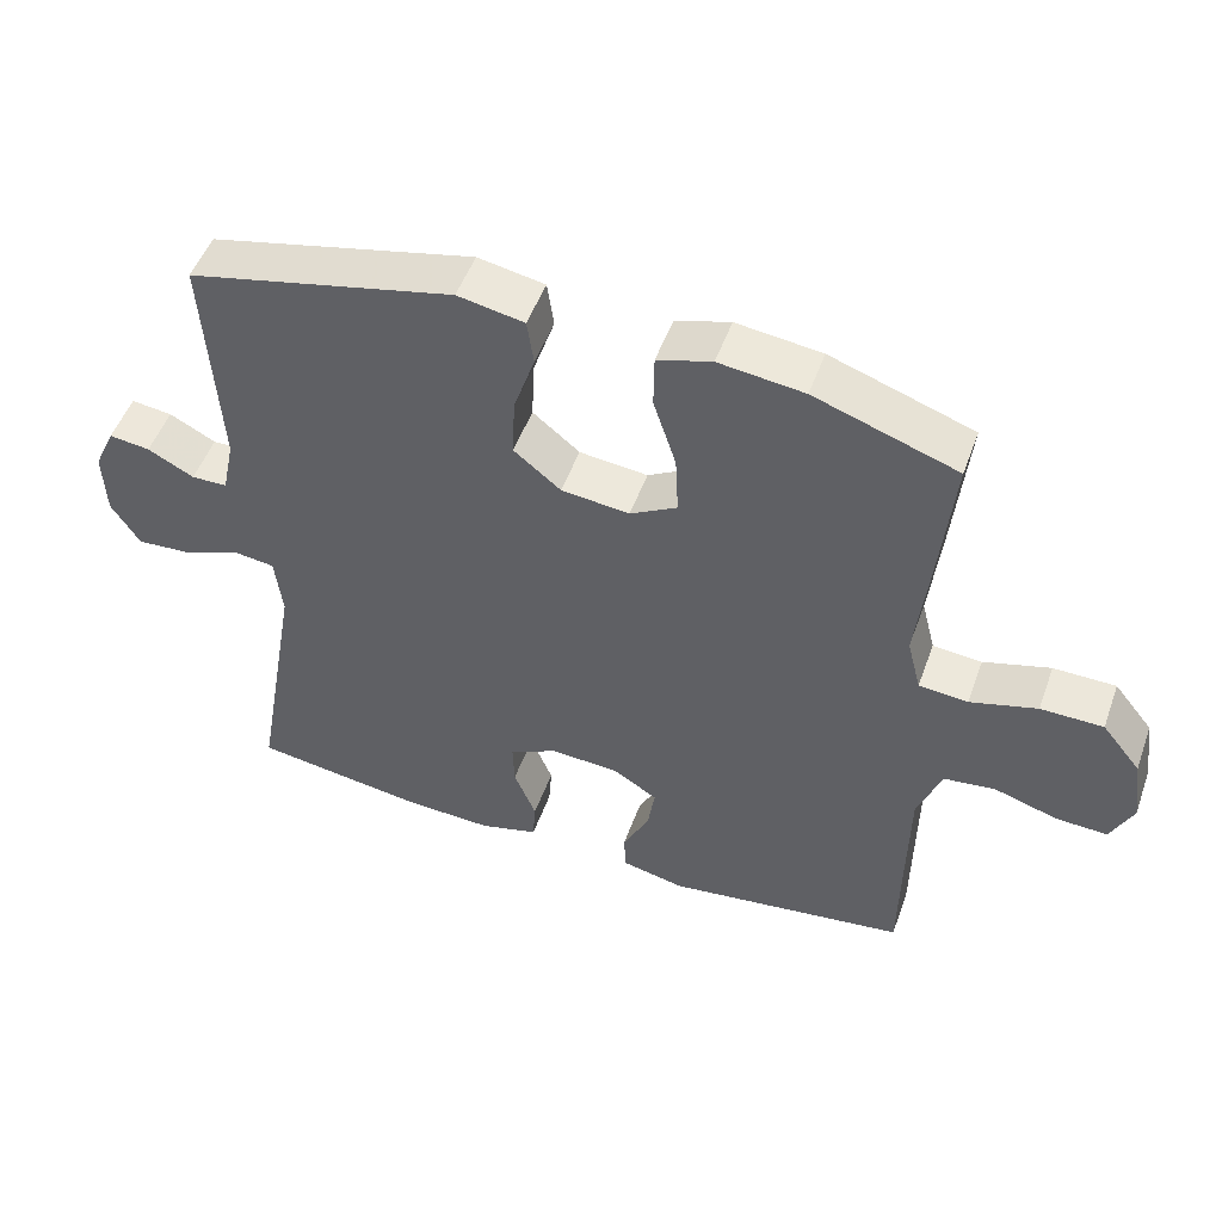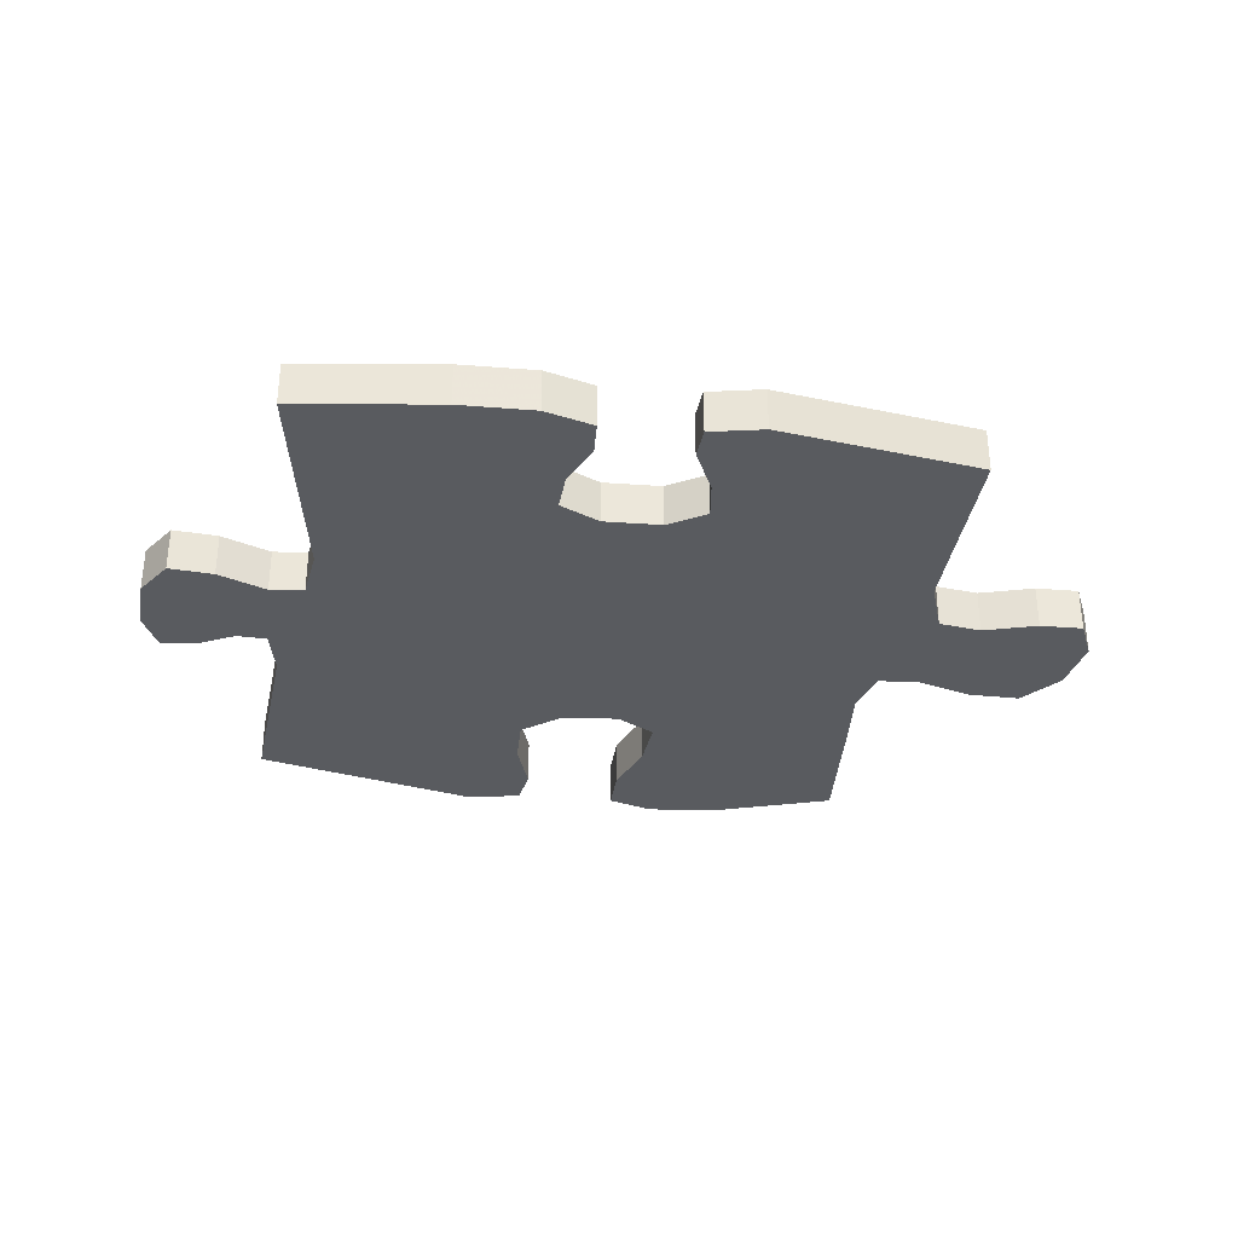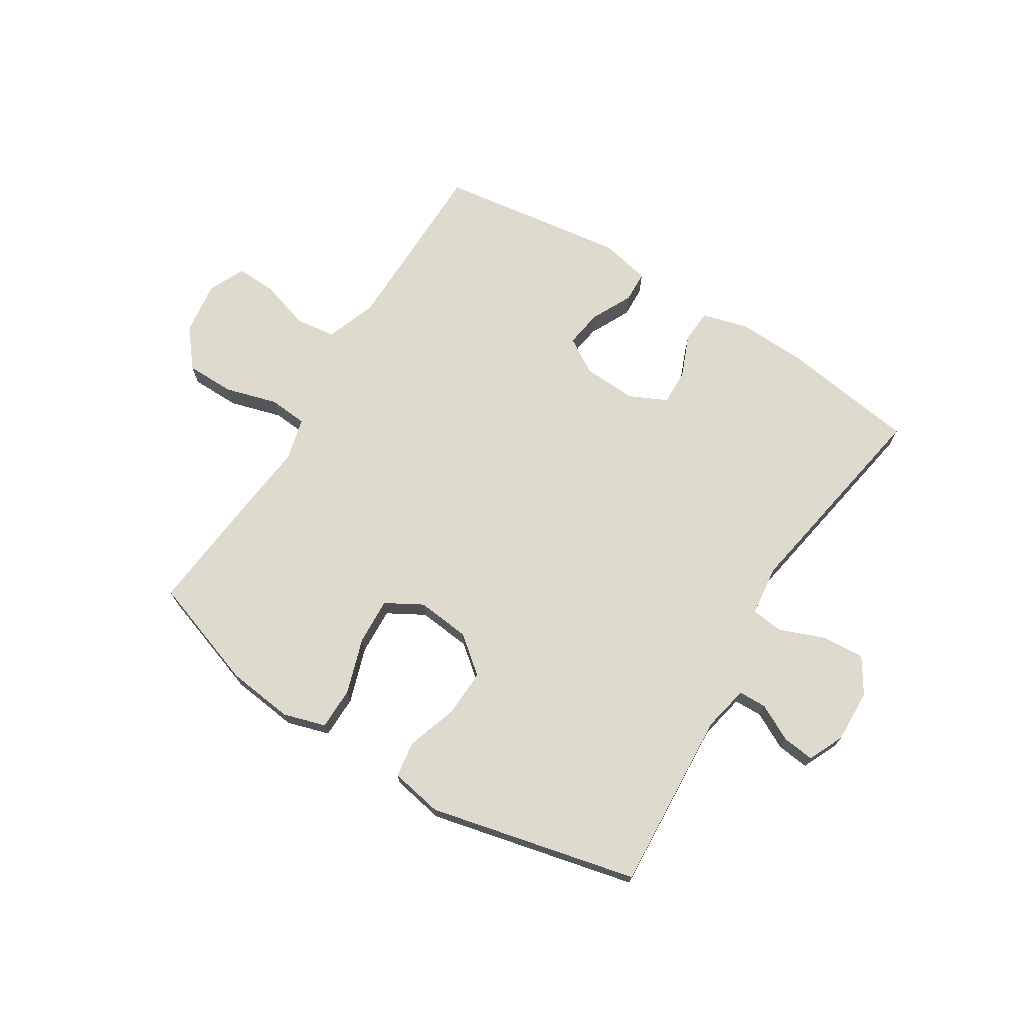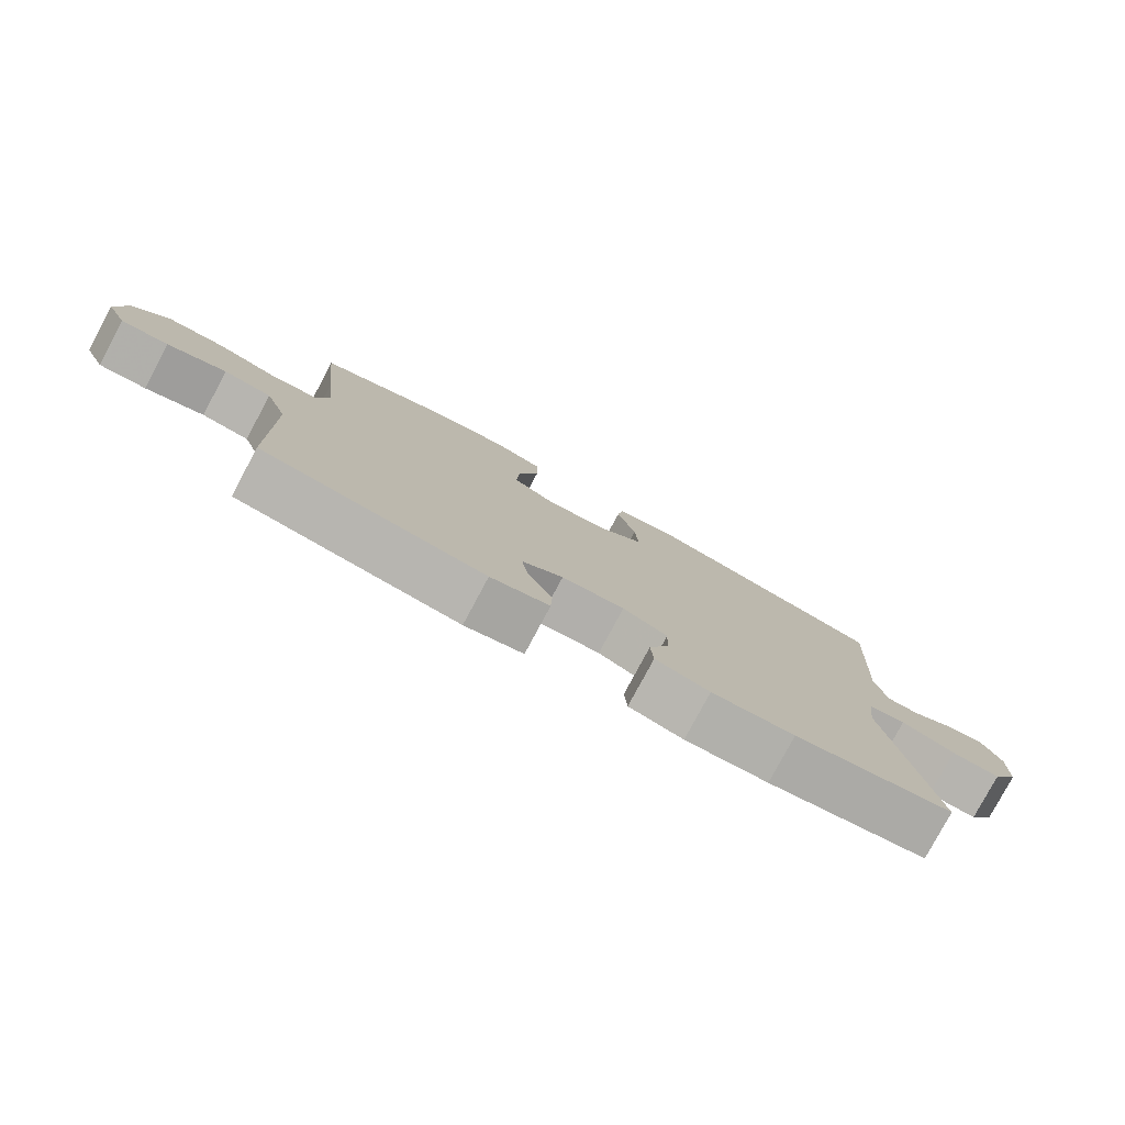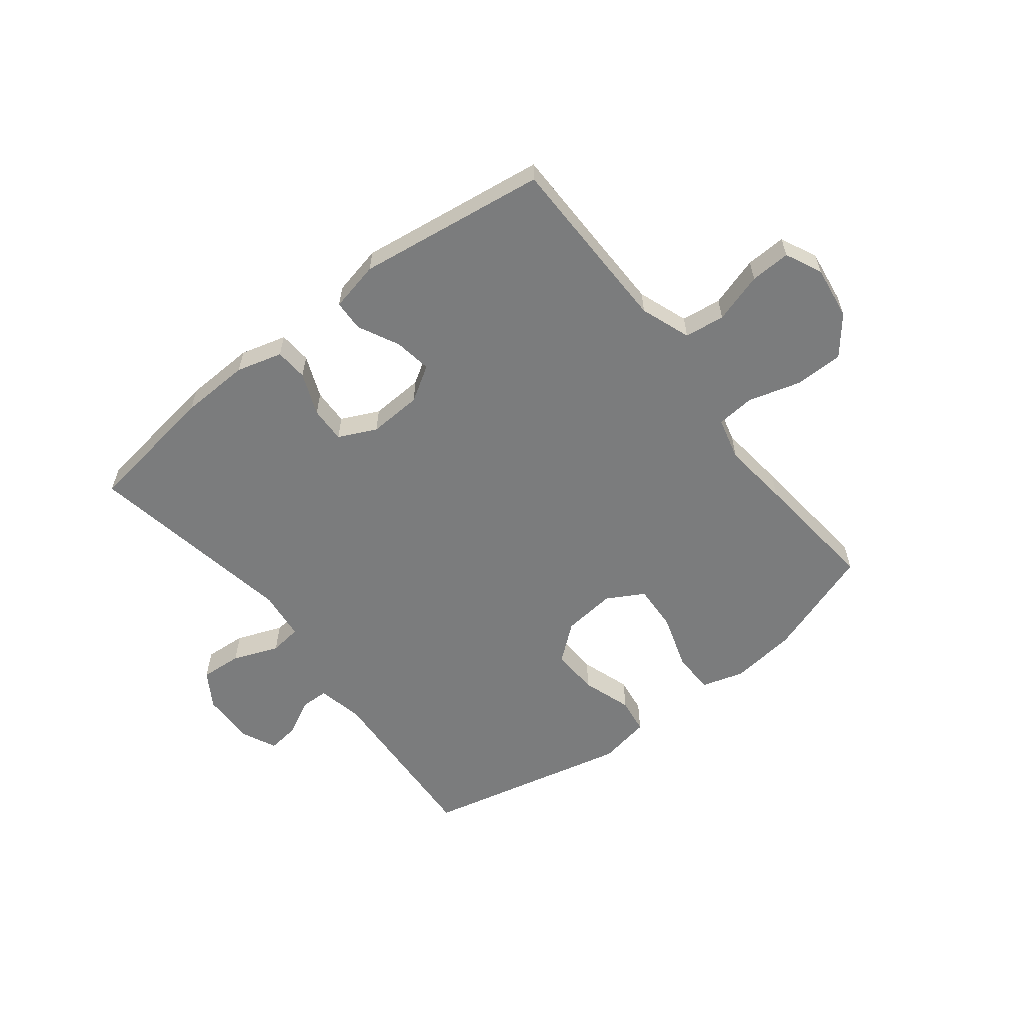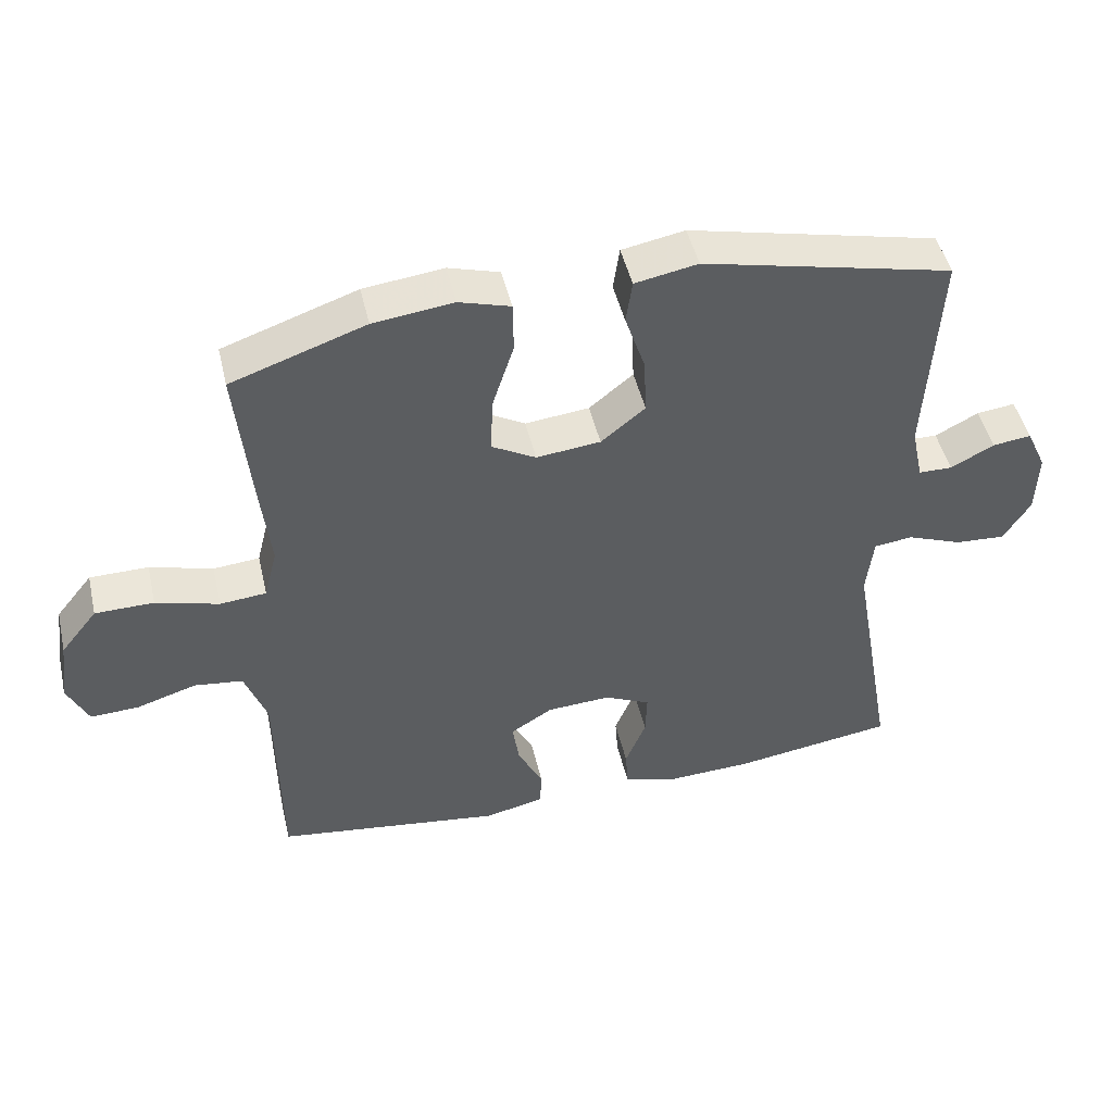
<metadata>
{"format":"obj","ext":"obj","renderer":"f3d","projection":"perspective","resolution":1024,"background":"white","views":[{"elev":50.8,"azim":-160.4,"up":"+Z"},{"elev":-32.6,"azim":171.3,"up":"+Y"},{"elev":71.1,"azim":31.8,"up":"+Y"},{"elev":-79.3,"azim":-28.2,"up":"+Z"},{"elev":-58.7,"azim":-142.1,"up":"+Y"},{"elev":47.5,"azim":-13.1,"up":"+Z"}]}
</metadata>
<code>
v 0.5 0.07 0.5
v 0.482 0.07 0.186
v 0.499 0.07 0.106
v 0.548 0.07 0.105
v 0.611 0.07 0.138
v 0.667 0.07 0.145
v 0.696 0.07 0.082
v 0.693 0.07 -0.01
v 0.654 0.07 -0.072
v 0.581 0.07 -0.067
v 0.501 0.07 -0.036
v 0.445 0.07 -0.043
v 0.435 0.07 -0.13
v 0.5 0.07 -0.5
v 0.266 0.07 -0.534
v 0.144 0.07 -0.539
v 0.064 0.07 -0.517
v 0.06 0.07 -0.46
v 0.09 0.07 -0.386
v 0.092 0.07 -0.323
v 0.026 0.07 -0.292
v -0.067 0.07 -0.297
v -0.128 0.07 -0.335
v -0.118 0.07 -0.4
v -0.082 0.07 -0.472
v -0.084 0.07 -0.526
v -0.171 0.07 -0.545
v -0.5 0.07 -0.5
v -0.502 0.07 -0.314
v -0.504 0.07 -0.184
v -0.536 0.07 -0.097
v -0.606 0.07 -0.088
v -0.693 0.07 -0.115
v -0.763 0.07 -0.118
v -0.793 0.07 -0.054
v -0.78 0.07 0.039
v -0.727 0.07 0.105
v -0.642 0.07 0.106
v -0.551 0.07 0.08
v -0.484 0.07 0.086
v -0.465 0.07 0.161
v -0.478 0.07 0.277
v -0.5 0.07 0.5
v -0.306 0.07 0.567
v -0.19 0.07 0.581
v -0.116 0.07 0.559
v -0.115 0.07 0.485
v -0.146 0.07 0.389
v -0.15 0.07 0.307
v -0.086 0.07 0.271
v 0.007 0.07 0.281
v 0.071 0.07 0.333
v 0.067 0.07 0.416
v 0.038 0.07 0.503
v 0.047 0.07 0.566
v 0.138 0.07 0.583
v 0.5 0 0.5
v 0.482 0 0.186
v 0.499 0 0.106
v 0.548 0 0.105
v 0.611 0 0.138
v 0.667 0 0.145
v 0.696 0 0.082
v 0.693 0 -0.01
v 0.654 0 -0.072
v 0.581 0 -0.067
v 0.501 0 -0.036
v 0.445 0 -0.043
v 0.435 0 -0.13
v 0.5 0 -0.5
v 0.266 0 -0.534
v 0.144 0 -0.539
v 0.064 0 -0.517
v 0.06 0 -0.46
v 0.09 0 -0.386
v 0.092 0 -0.323
v 0.026 0 -0.292
v -0.067 0 -0.297
v -0.128 0 -0.335
v -0.118 0 -0.4
v -0.082 0 -0.472
v -0.084 0 -0.526
v -0.171 0 -0.545
v -0.5 0 -0.5
v -0.502 0 -0.314
v -0.504 0 -0.184
v -0.536 0 -0.097
v -0.606 0 -0.088
v -0.693 0 -0.115
v -0.763 0 -0.118
v -0.793 0 -0.054
v -0.78 0 0.039
v -0.727 0 0.105
v -0.642 0 0.106
v -0.551 0 0.08
v -0.484 0 0.086
v -0.465 0 0.161
v -0.478 0 0.277
v -0.5 0 0.5
v -0.306 0 0.567
v -0.19 0 0.581
v -0.116 0 0.559
v -0.115 0 0.485
v -0.146 0 0.389
v -0.15 0 0.307
v -0.086 0 0.271
v 0.007 0 0.281
v 0.071 0 0.333
v 0.067 0 0.416
v 0.038 0 0.503
v 0.047 0 0.566
v 0.138 0 0.583
f 53 54 55 56
f 52 53 56 1
f 51 52 1 2
f 50 51 2 3
f 45 46 47 48
f 45 48 49
f 44 45 49
f 41 42 43 44
f 40 41 44 49
f 36 37 38 39
f 36 39 40
f 35 36 40
f 32 33 34 35
f 31 32 35 40
f 30 31 40 49
f 26 27 28 29
f 24 25 26 29
f 23 24 29 30
f 22 23 30 49
f 16 17 18 19
f 16 19 20
f 13 14 15 16
f 12 13 16 20
f 8 9 10 11
f 8 11 12
f 7 8 12
f 4 5 6 7
f 3 4 7 12
f 50 3 12 20
f 21 22 49 50
f 20 21 50
f 112 111 110 109
f 57 112 109 108
f 58 57 108 107
f 59 58 107 106
f 104 103 102 101
f 105 104 101
f 105 101 100
f 100 99 98 97
f 105 100 97 96
f 95 94 93 92
f 96 95 92
f 96 92 91
f 91 90 89 88
f 96 91 88 87
f 105 96 87 86
f 85 84 83 82
f 85 82 81 80
f 86 85 80 79
f 105 86 79 78
f 75 74 73 72
f 76 75 72
f 72 71 70 69
f 76 72 69 68
f 67 66 65 64
f 68 67 64
f 68 64 63
f 63 62 61 60
f 68 63 60 59
f 76 68 59 106
f 106 105 78 77
f 106 77 76
f 1 57 58 2
f 2 58 59 3
f 3 59 60 4
f 4 60 61 5
f 5 61 62 6
f 6 62 63 7
f 7 63 64 8
f 8 64 65 9
f 9 65 66 10
f 10 66 67 11
f 11 67 68 12
f 12 68 69 13
f 13 69 70 14
f 14 70 71 15
f 15 71 72 16
f 16 72 73 17
f 17 73 74 18
f 18 74 75 19
f 19 75 76 20
f 20 76 77 21
f 21 77 78 22
f 22 78 79 23
f 23 79 80 24
f 24 80 81 25
f 25 81 82 26
f 26 82 83 27
f 27 83 84 28
f 28 84 85 29
f 29 85 86 30
f 30 86 87 31
f 31 87 88 32
f 32 88 89 33
f 33 89 90 34
f 34 90 91 35
f 35 91 92 36
f 36 92 93 37
f 37 93 94 38
f 38 94 95 39
f 39 95 96 40
f 40 96 97 41
f 41 97 98 42
f 42 98 99 43
f 43 99 100 44
f 44 100 101 45
f 45 101 102 46
f 46 102 103 47
f 47 103 104 48
f 48 104 105 49
f 49 105 106 50
f 50 106 107 51
f 51 107 108 52
f 52 108 109 53
f 53 109 110 54
f 54 110 111 55
f 55 111 112 56
f 56 112 57 1

</code>
